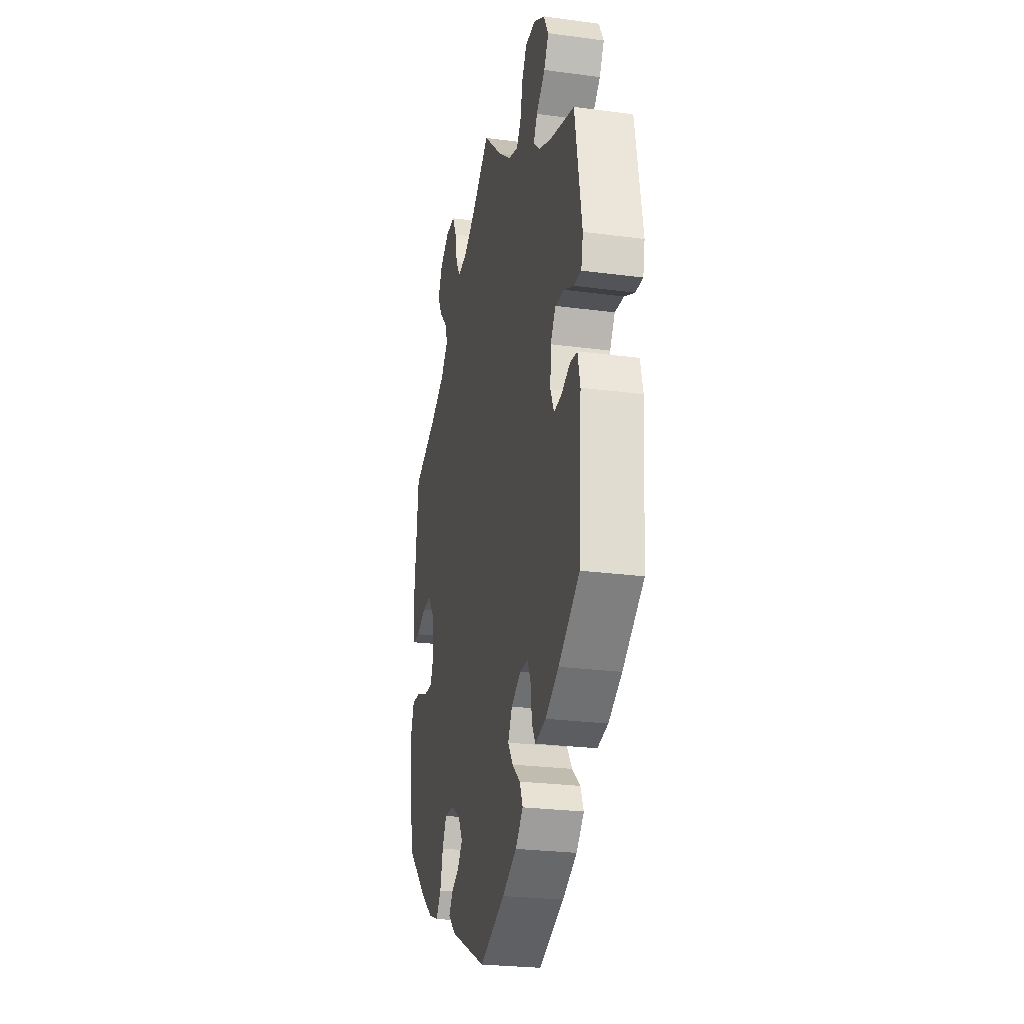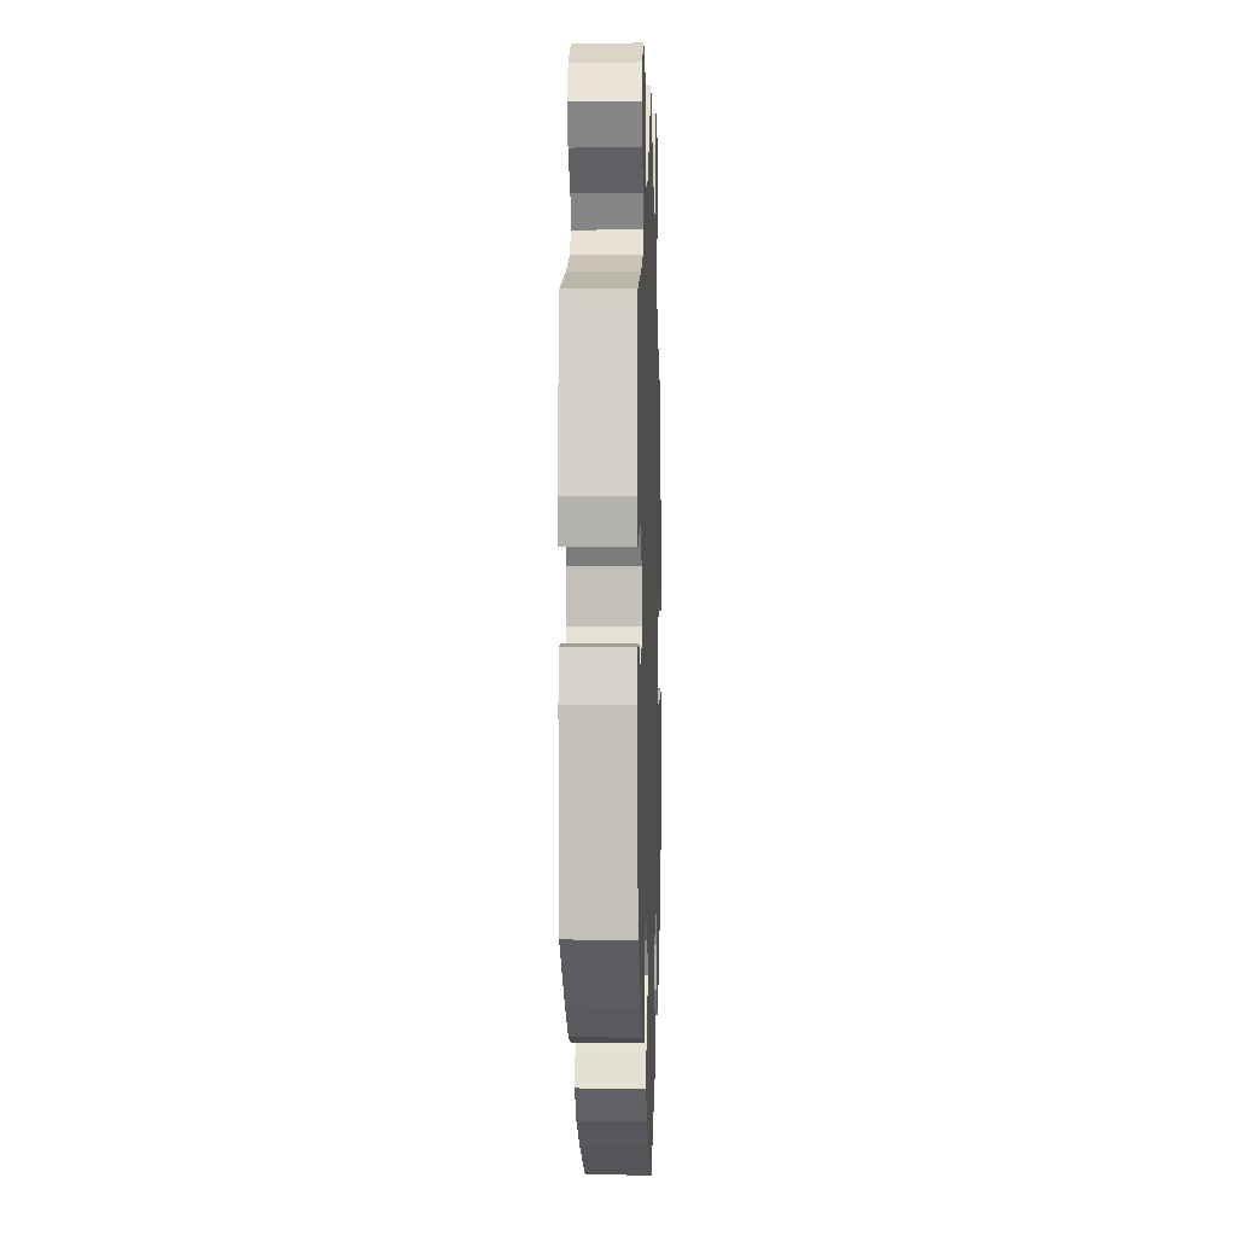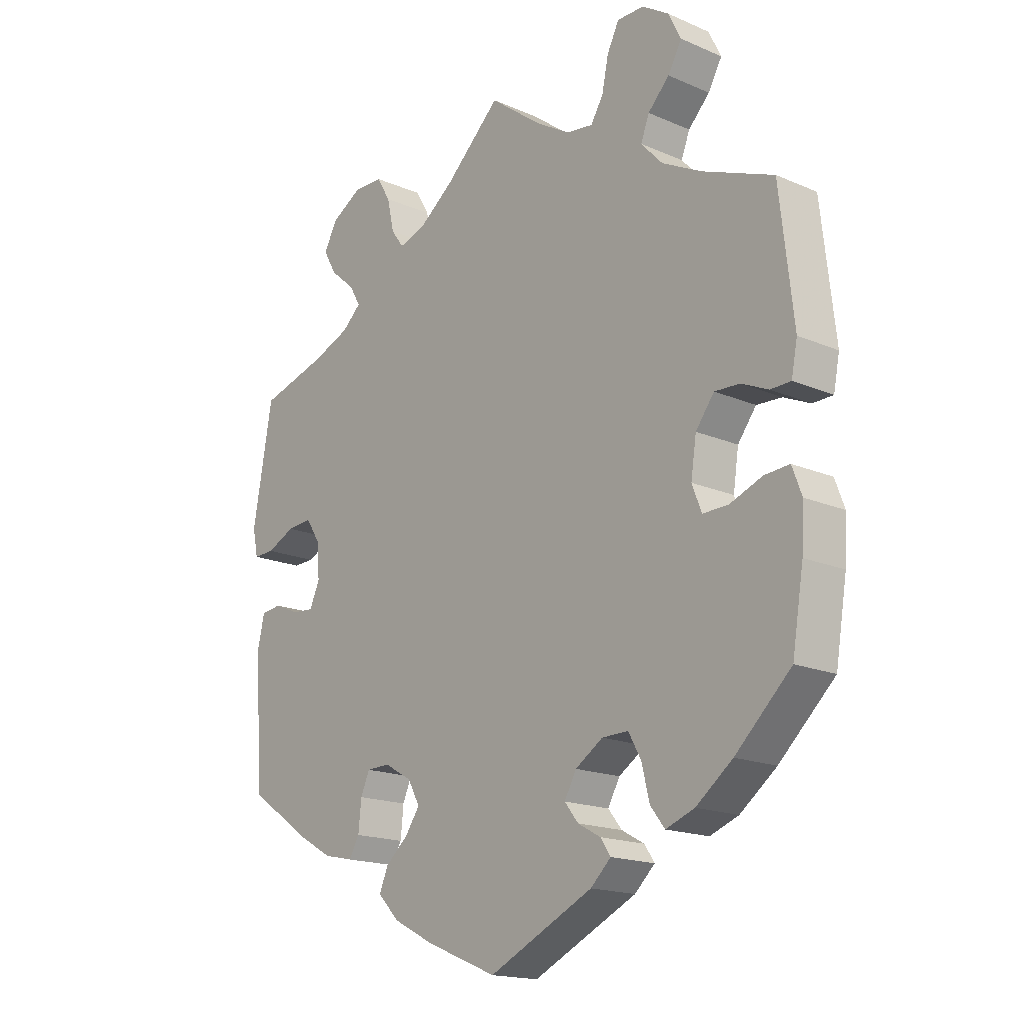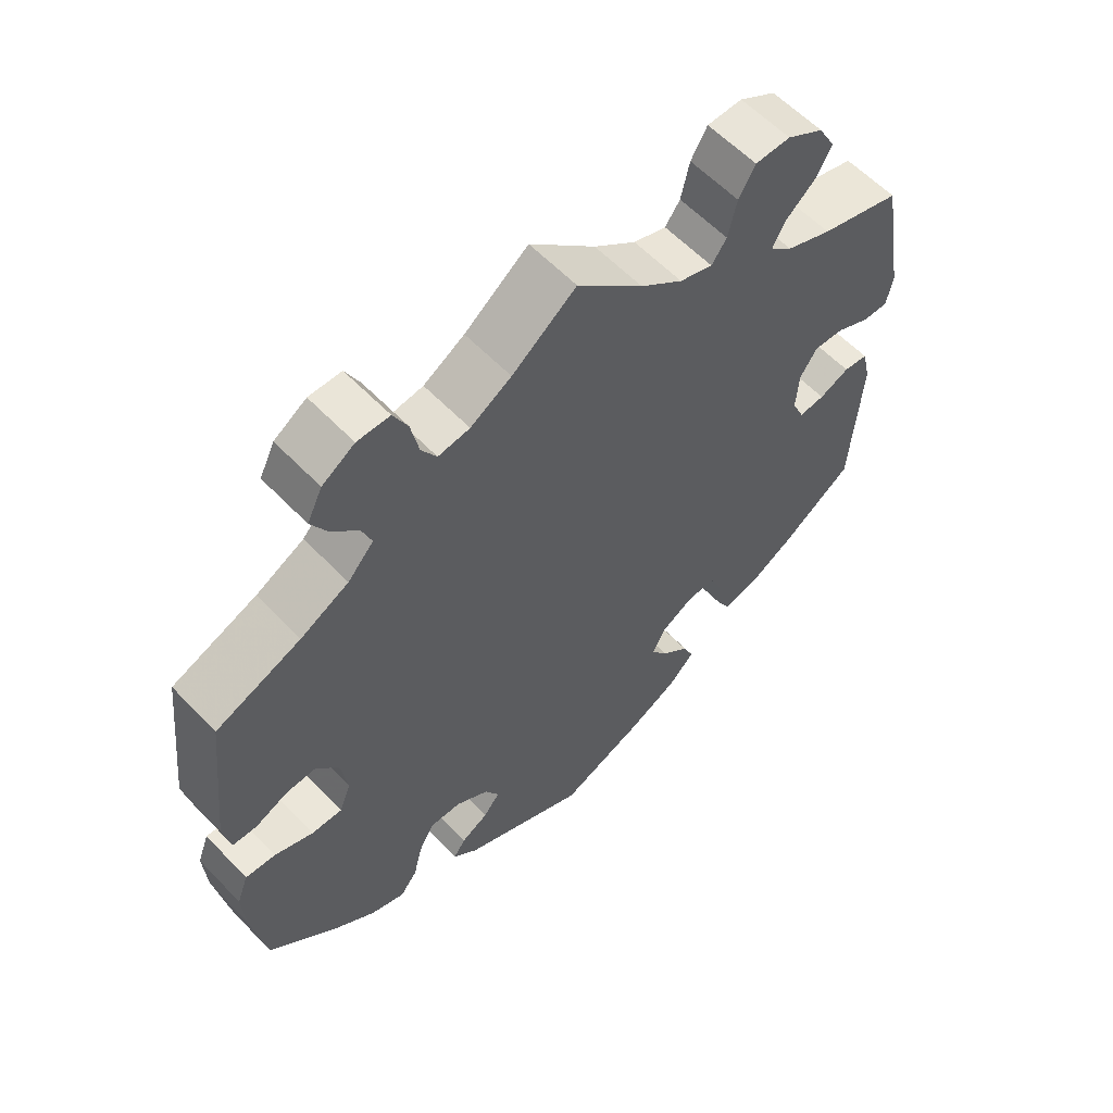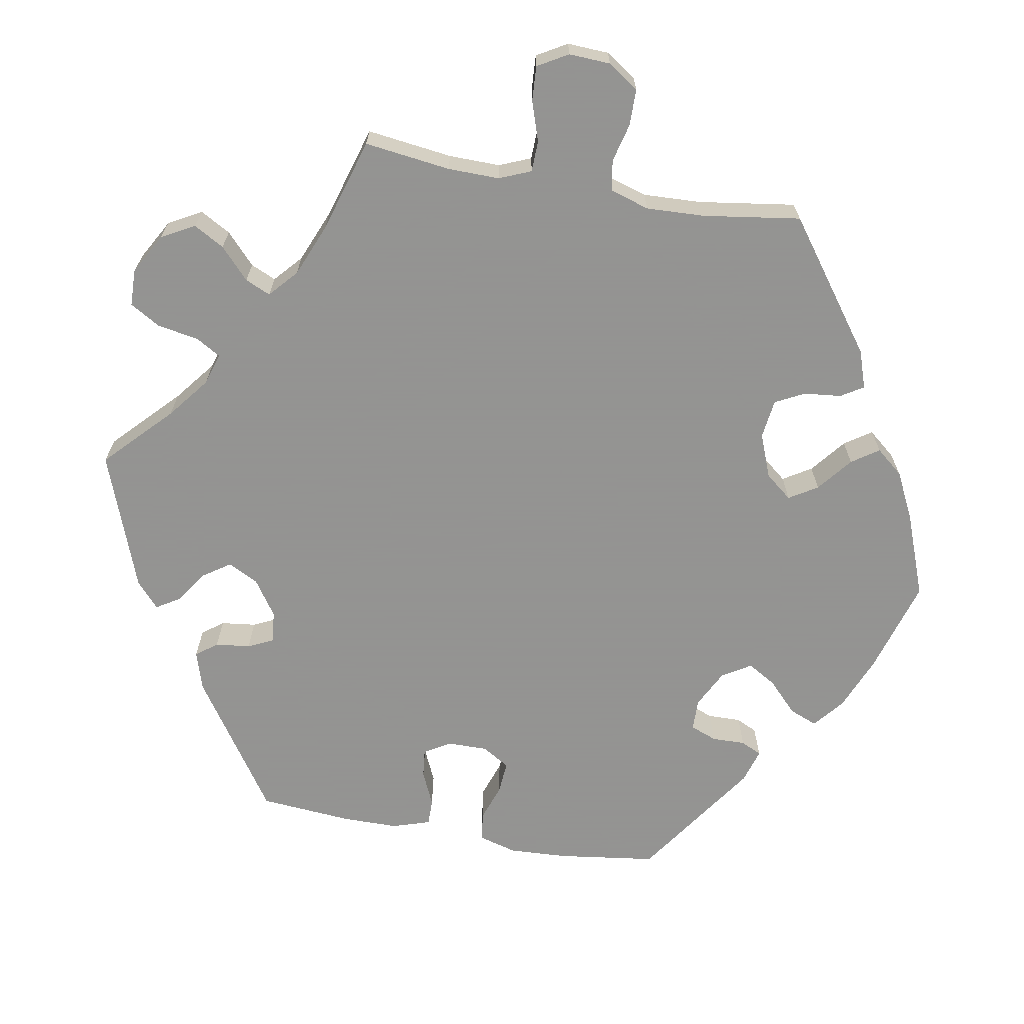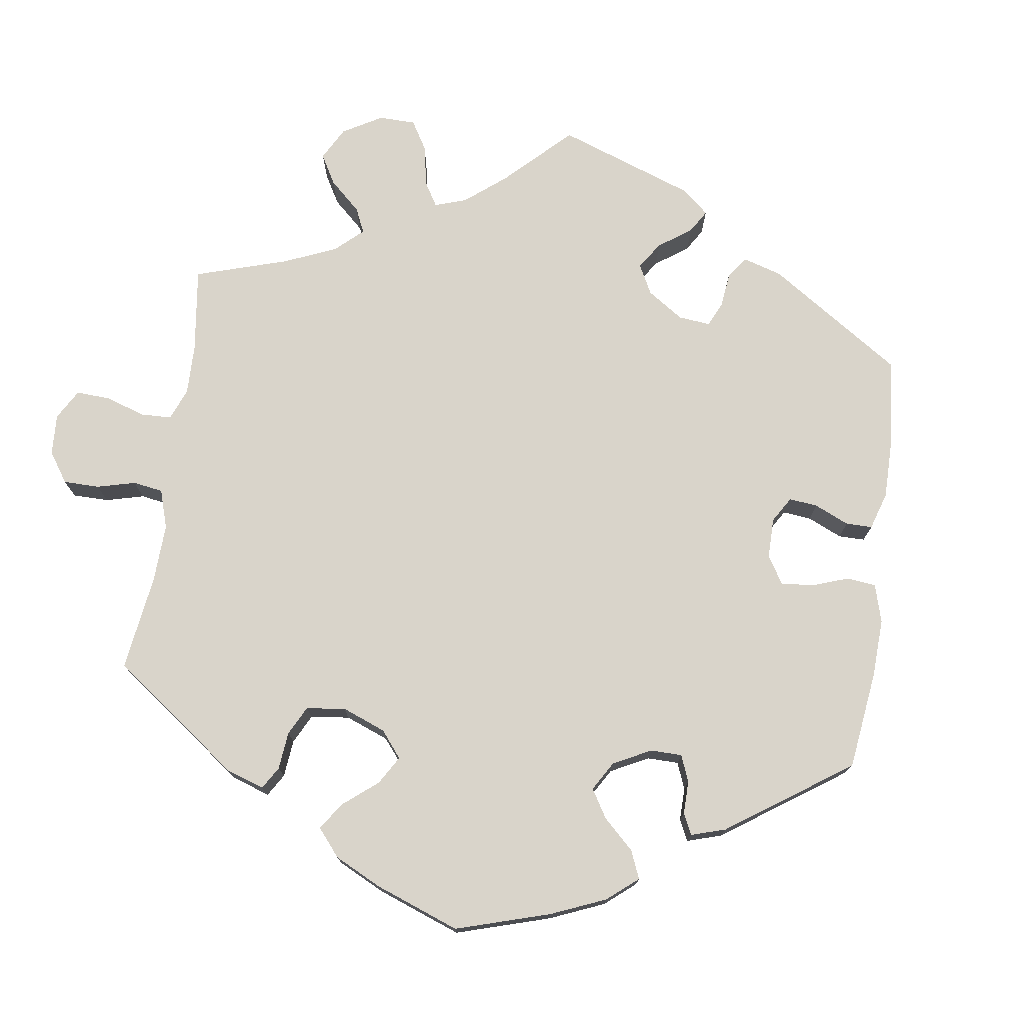
<metadata>
{"format":"obj","ext":"obj","renderer":"f3d","projection":"perspective","resolution":1024,"background":"white","views":[{"elev":-25.2,"azim":-102.2,"up":"+Z"},{"elev":-1.6,"azim":-88.0,"up":"+Z"},{"elev":-17.3,"azim":49.3,"up":"+Z"},{"elev":59.2,"azim":136.7,"up":"+Z"},{"elev":-66.9,"azim":20.0,"up":"+Y"},{"elev":74.8,"azim":127.9,"up":"+Y"}]}
</metadata>
<code>
v 0.089 0.07 0.51
v 0.146 0.07 0.476
v 0.19 0.07 0.47
v 0.211 0.07 0.504
v 0.222 0.07 0.557
v 0.242 0.07 0.597
v 0.287 0.07 0.597
v 0.332 0.07 0.568
v 0.353 0.07 0.525
v 0.33 0.07 0.484
v 0.294 0.07 0.447
v 0.28 0.07 0.41
v 0.316 0.07 0.371
v 0.383 0.07 0.336
v 0.501 0.07 0.289
v 0.524 0.07 0.084
v 0.514 0.07 0.033
v 0.48 0.07 0.032
v 0.435 0.07 0.052
v 0.393 0.07 0.054
v 0.362 0.07 0.013
v 0.353 0.07 -0.047
v 0.369 0.07 -0.088
v 0.412 0.07 -0.087
v 0.466 0.07 -0.066
v 0.508 0.07 -0.063
v 0.524 0.07 -0.106
v 0.52 0.07 -0.174
v 0.501 0.07 -0.289
v 0.408 0.07 -0.377
v 0.347 0.07 -0.424
v 0.299 0.07 -0.442
v 0.275 0.07 -0.411
v 0.262 0.07 -0.358
v 0.241 0.07 -0.32
v 0.197 0.07 -0.321
v 0.151 0.07 -0.351
v 0.131 0.07 -0.387
v 0.154 0.07 -0.416
v 0.192 0.07 -0.437
v 0.209 0.07 -0.462
v 0.175 0.07 -0.494
v 0 0.07 -0.578
v -0.119 0.07 -0.529
v -0.187 0.07 -0.494
v -0.223 0.07 -0.457
v -0.208 0.07 -0.422
v -0.17 0.07 -0.389
v -0.146 0.07 -0.354
v -0.166 0.07 -0.317
v -0.212 0.07 -0.291
v -0.251 0.07 -0.292
v -0.266 0.07 -0.326
v -0.271 0.07 -0.375
v -0.288 0.07 -0.405
v -0.338 0.07 -0.394
v -0.401 0.07 -0.358
v -0.5 0.07 -0.289
v -0.514 0.07 -0.081
v -0.502 0.07 -0.03
v -0.468 0.07 -0.026
v -0.426 0.07 -0.044
v -0.39 0.07 -0.047
v -0.373 0.07 -0.009
v -0.377 0.07 0.047
v -0.401 0.07 0.084
v -0.443 0.07 0.081
v -0.49 0.07 0.059
v -0.525 0.07 0.058
v -0.534 0.07 0.102
v -0.501 0.07 0.289
v -0.389 0.07 0.321
v -0.326 0.07 0.346
v -0.294 0.07 0.375
v -0.312 0.07 0.407
v -0.354 0.07 0.443
v -0.376 0.07 0.482
v -0.353 0.07 0.524
v -0.302 0.07 0.554
v -0.253 0.07 0.553
v -0.23 0.07 0.514
v -0.218 0.07 0.461
v -0.197 0.07 0.432
v -0.151 0.07 0.447
v -0.092 0.07 0.492
v 0 0.07 0.578
v 0.089 0 0.51
v 0.146 0 0.476
v 0.19 0 0.47
v 0.211 0 0.504
v 0.222 0 0.557
v 0.242 0 0.597
v 0.287 0 0.597
v 0.332 0 0.568
v 0.353 0 0.525
v 0.33 0 0.484
v 0.294 0 0.447
v 0.28 0 0.41
v 0.316 0 0.371
v 0.383 0 0.336
v 0.501 0 0.289
v 0.524 0 0.084
v 0.514 0 0.033
v 0.48 0 0.032
v 0.435 0 0.052
v 0.393 0 0.054
v 0.362 0 0.013
v 0.353 0 -0.047
v 0.369 0 -0.088
v 0.412 0 -0.087
v 0.466 0 -0.066
v 0.508 0 -0.063
v 0.524 0 -0.106
v 0.52 0 -0.174
v 0.501 0 -0.289
v 0.408 0 -0.377
v 0.347 0 -0.424
v 0.299 0 -0.442
v 0.275 0 -0.411
v 0.262 0 -0.358
v 0.241 0 -0.32
v 0.197 0 -0.321
v 0.151 0 -0.351
v 0.131 0 -0.387
v 0.154 0 -0.416
v 0.192 0 -0.437
v 0.209 0 -0.462
v 0.175 0 -0.494
v 0 0 -0.578
v -0.119 0 -0.529
v -0.187 0 -0.494
v -0.223 0 -0.457
v -0.208 0 -0.422
v -0.17 0 -0.389
v -0.146 0 -0.354
v -0.166 0 -0.317
v -0.212 0 -0.291
v -0.251 0 -0.292
v -0.266 0 -0.326
v -0.271 0 -0.375
v -0.288 0 -0.405
v -0.338 0 -0.394
v -0.401 0 -0.358
v -0.5 0 -0.289
v -0.514 0 -0.081
v -0.502 0 -0.03
v -0.468 0 -0.026
v -0.426 0 -0.044
v -0.39 0 -0.047
v -0.373 0 -0.009
v -0.377 0 0.047
v -0.401 0 0.084
v -0.443 0 0.081
v -0.49 0 0.059
v -0.525 0 0.058
v -0.534 0 0.102
v -0.501 0 0.289
v -0.389 0 0.321
v -0.326 0 0.346
v -0.294 0 0.375
v -0.312 0 0.407
v -0.354 0 0.443
v -0.376 0 0.482
v -0.353 0 0.524
v -0.302 0 0.554
v -0.253 0 0.553
v -0.23 0 0.514
v -0.218 0 0.461
v -0.197 0 0.432
v -0.151 0 0.447
v -0.092 0 0.492
v 0 0 0.578
f 85 86 1
f 84 85 1 2
f 83 84 2 3
f 79 80 81 82
f 79 82 83
f 78 79 83
f 75 76 77 78
f 74 75 78 83
f 73 74 83 3
f 69 70 71 72
f 67 68 69 72
f 66 67 72 73
f 65 66 73 3
f 59 60 61 62
f 59 62 63
f 58 59 63
f 57 58 63
f 56 57 63 64
f 53 54 55 56
f 52 53 56 64
f 45 46 47 48
f 45 48 49
f 44 45 49
f 43 44 49
f 42 43 49 50
f 39 40 41 42
f 38 39 42 50
f 31 32 33 34
f 31 34 35
f 30 31 35
f 29 30 35
f 28 29 35 36
f 24 25 26 27
f 23 24 27 28
f 16 17 18 19
f 14 15 16 19
f 13 14 19 20
f 12 13 20 21
f 8 9 10 11
f 8 11 12
f 7 8 12
f 4 5 6 7
f 3 4 7 12
f 51 52 64 65
f 37 38 50 51
f 36 37 51 65
f 23 28 36 65
f 22 23 65
f 21 22 65
f 3 12 21 65
f 87 172 171
f 88 87 171 170
f 89 88 170 169
f 168 167 166 165
f 169 168 165
f 169 165 164
f 164 163 162 161
f 169 164 161 160
f 89 169 160 159
f 158 157 156 155
f 158 155 154 153
f 159 158 153 152
f 89 159 152 151
f 148 147 146 145
f 149 148 145
f 149 145 144
f 149 144 143
f 150 149 143 142
f 142 141 140 139
f 150 142 139 138
f 134 133 132 131
f 135 134 131
f 135 131 130
f 135 130 129
f 136 135 129 128
f 128 127 126 125
f 136 128 125 124
f 120 119 118 117
f 121 120 117
f 121 117 116
f 121 116 115
f 122 121 115 114
f 113 112 111 110
f 114 113 110 109
f 105 104 103 102
f 105 102 101 100
f 106 105 100 99
f 107 106 99 98
f 97 96 95 94
f 98 97 94
f 98 94 93
f 93 92 91 90
f 98 93 90 89
f 151 150 138 137
f 137 136 124 123
f 151 137 123 122
f 151 122 114 109
f 151 109 108
f 151 108 107
f 151 107 98 89
f 1 87 88 2
f 2 88 89 3
f 3 89 90 4
f 4 90 91 5
f 5 91 92 6
f 6 92 93 7
f 7 93 94 8
f 8 94 95 9
f 9 95 96 10
f 10 96 97 11
f 11 97 98 12
f 12 98 99 13
f 13 99 100 14
f 14 100 101 15
f 15 101 102 16
f 16 102 103 17
f 17 103 104 18
f 18 104 105 19
f 19 105 106 20
f 20 106 107 21
f 21 107 108 22
f 22 108 109 23
f 23 109 110 24
f 24 110 111 25
f 25 111 112 26
f 26 112 113 27
f 27 113 114 28
f 28 114 115 29
f 29 115 116 30
f 30 116 117 31
f 31 117 118 32
f 32 118 119 33
f 33 119 120 34
f 34 120 121 35
f 35 121 122 36
f 36 122 123 37
f 37 123 124 38
f 38 124 125 39
f 39 125 126 40
f 40 126 127 41
f 41 127 128 42
f 42 128 129 43
f 43 129 130 44
f 44 130 131 45
f 45 131 132 46
f 46 132 133 47
f 47 133 134 48
f 48 134 135 49
f 49 135 136 50
f 50 136 137 51
f 51 137 138 52
f 52 138 139 53
f 53 139 140 54
f 54 140 141 55
f 55 141 142 56
f 56 142 143 57
f 57 143 144 58
f 58 144 145 59
f 59 145 146 60
f 60 146 147 61
f 61 147 148 62
f 62 148 149 63
f 63 149 150 64
f 64 150 151 65
f 65 151 152 66
f 66 152 153 67
f 67 153 154 68
f 68 154 155 69
f 69 155 156 70
f 70 156 157 71
f 71 157 158 72
f 72 158 159 73
f 73 159 160 74
f 74 160 161 75
f 75 161 162 76
f 76 162 163 77
f 77 163 164 78
f 78 164 165 79
f 79 165 166 80
f 80 166 167 81
f 81 167 168 82
f 82 168 169 83
f 83 169 170 84
f 84 170 171 85
f 85 171 172 86
f 86 172 87 1

</code>
